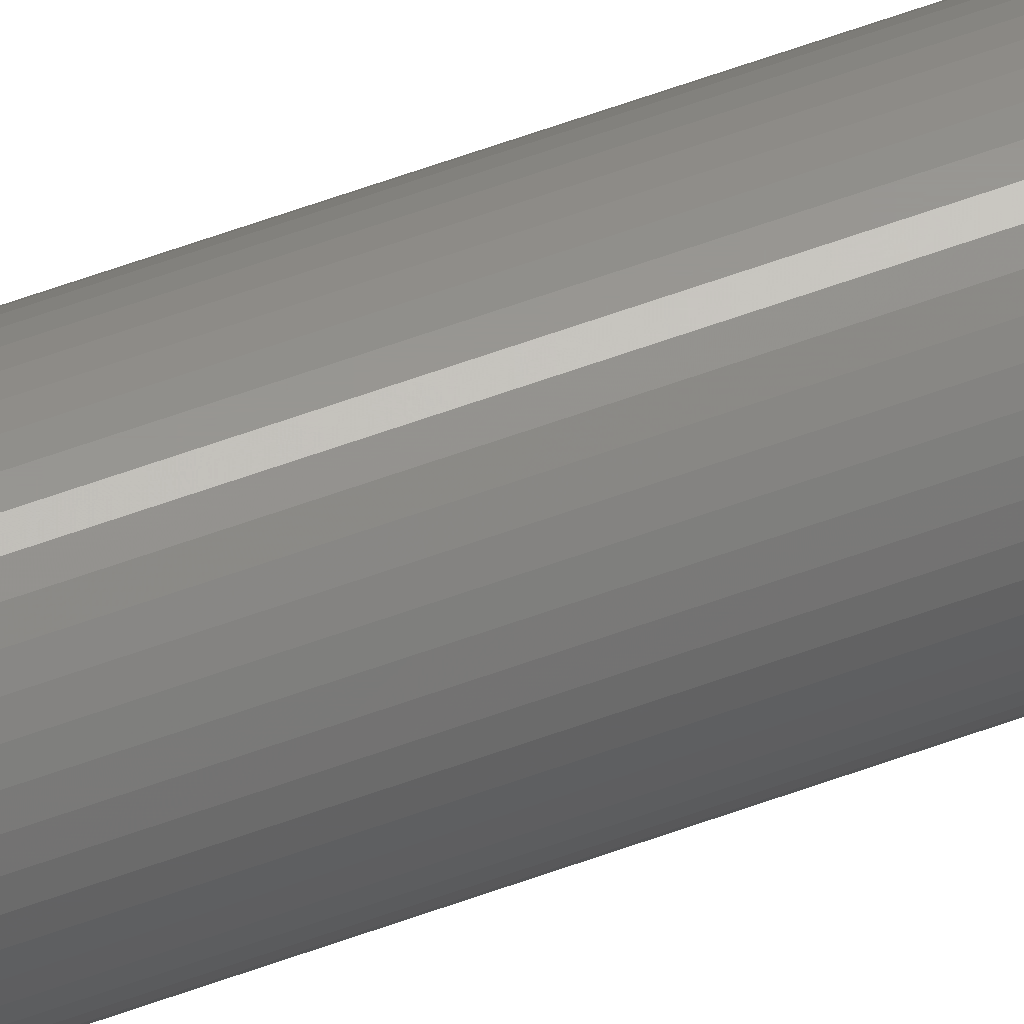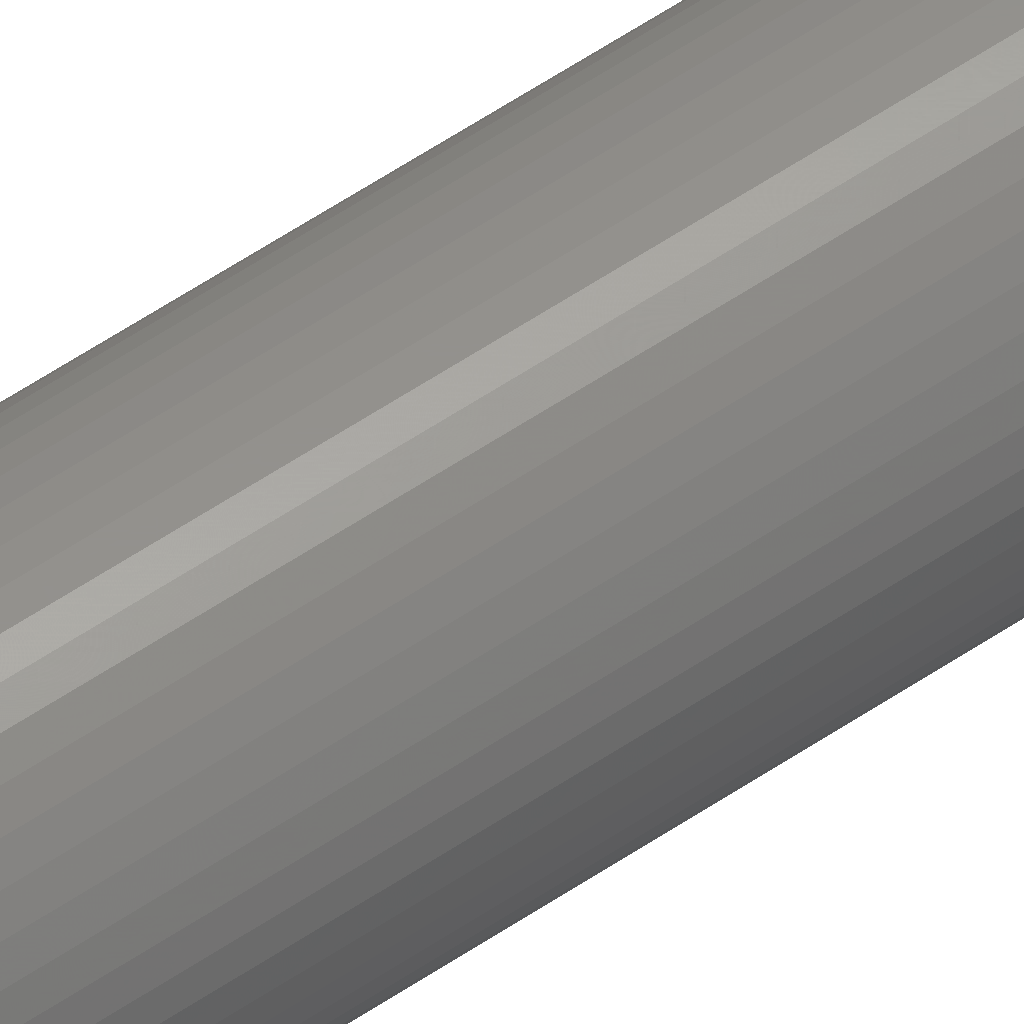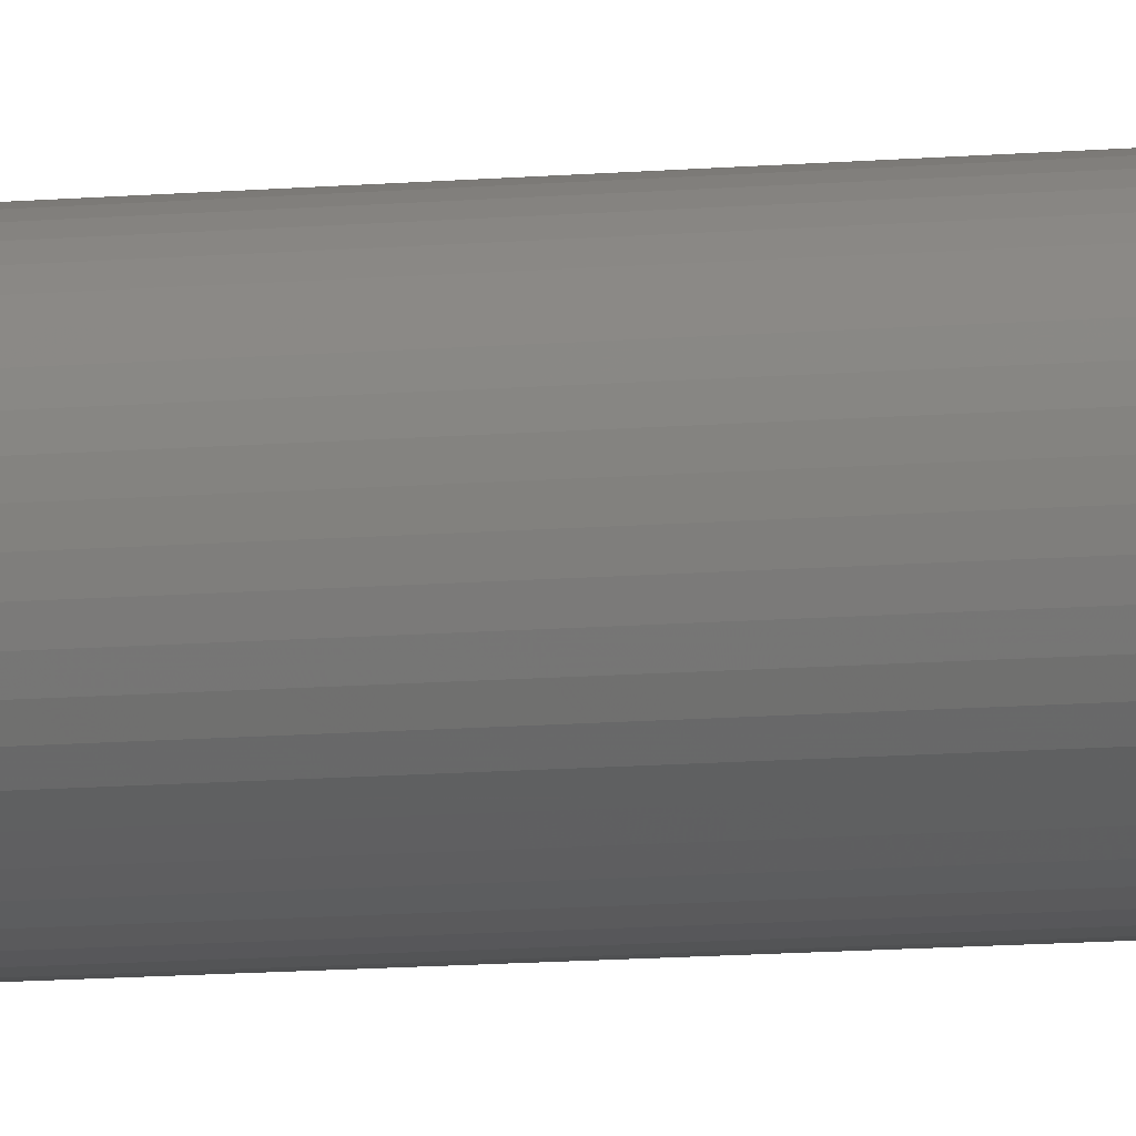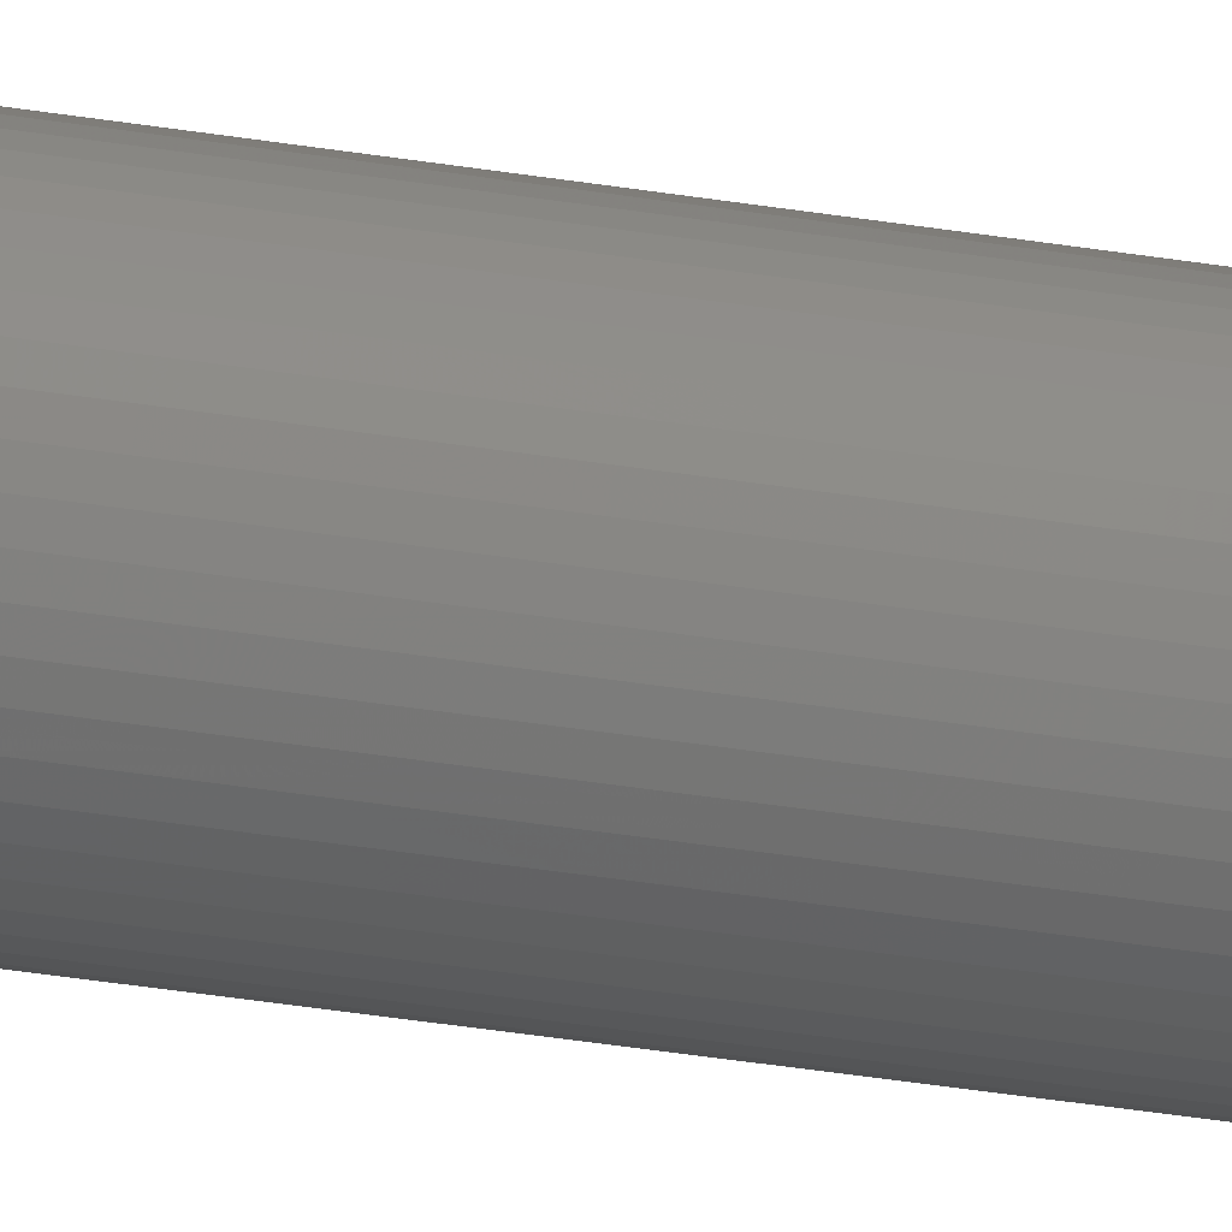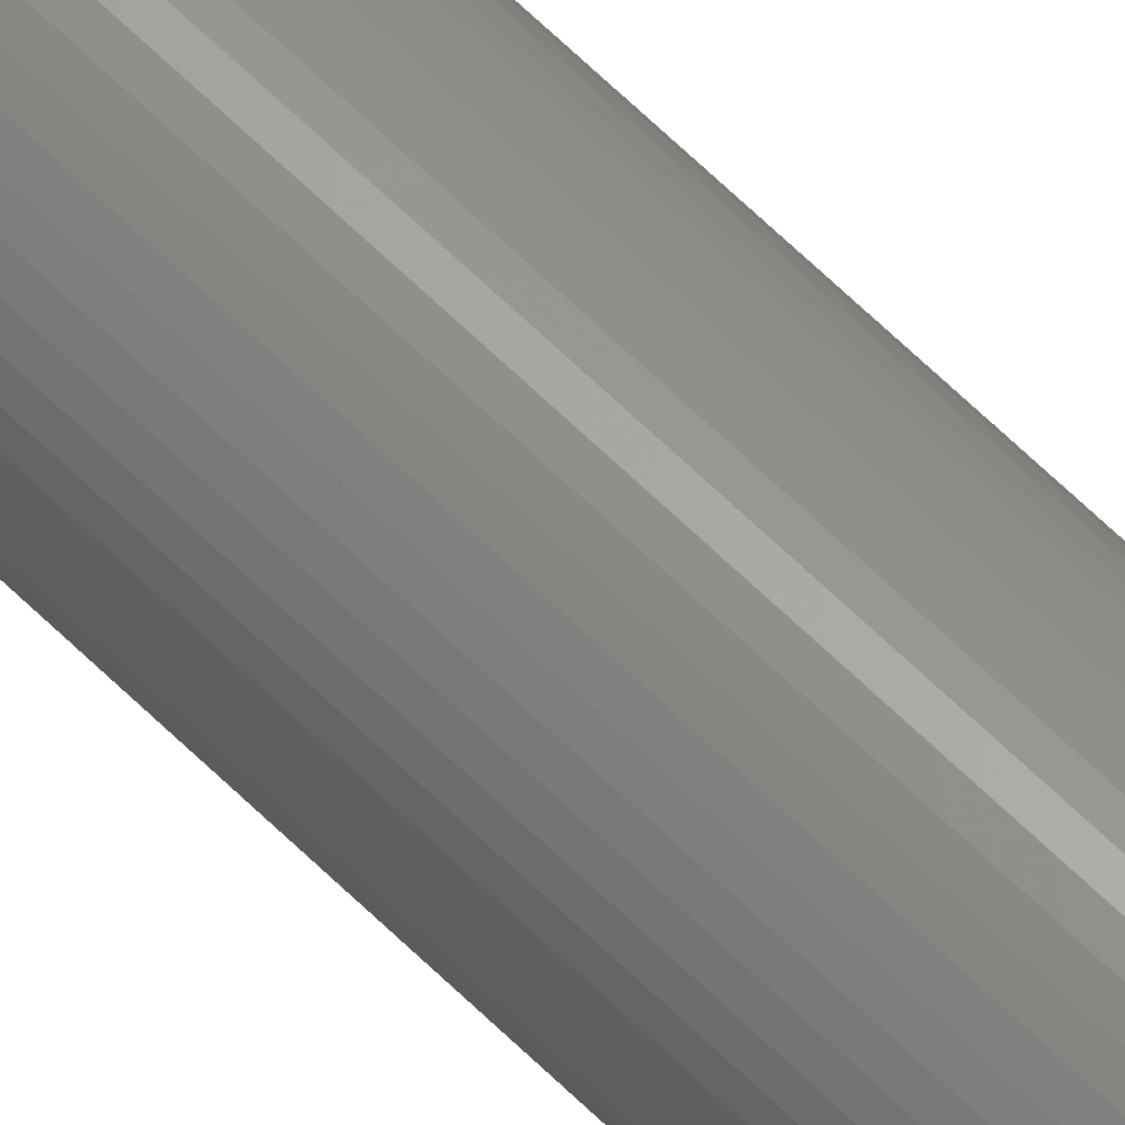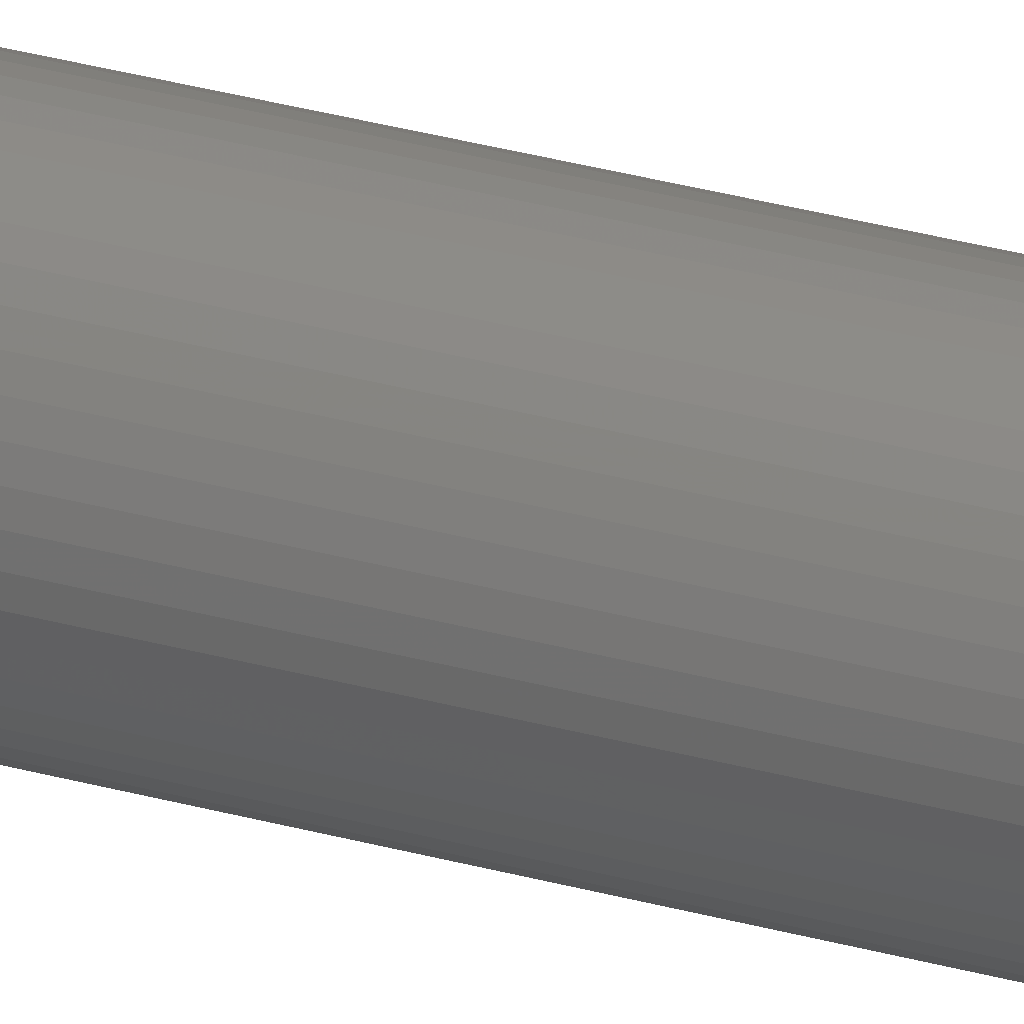
<metadata>
{"format":"stl","ext":"stl","renderer":"f3d","projection":"perspective","resolution":1024,"background":"white","views":[{"elev":58.6,"azim":69.1,"up":"+Y"},{"elev":55.2,"azim":-125.9,"up":"+Y"},{"elev":-5.2,"azim":-65.1,"up":"+Y"},{"elev":-26.6,"azim":-105.9,"up":"+Y"},{"elev":63.0,"azim":-44.9,"up":"+Y"},{"elev":24.6,"azim":116.5,"up":"+Y"}]}
</metadata>
<code>
# stl→obj: 100 verts, 196 faces
v 1.85 0 40.5
v 1.835 0.2319 -40.5
v 1.835 0.2319 40.5
v 1.85 0 -40.5
v 1.792 0.4601 -40.5
v 1.792 0.4601 40.5
v 0.1162 1.846 -40.5
v -0.1162 1.846 40.5
v 0.1162 1.846 40.5
v -0.1162 1.846 -40.5
v 1.835 -0.2319 -40.5
v 1.792 -0.4601 -40.5
v 1.72 -0.681 -40.5
v 1.72 0.681 -40.5
v 1.621 -0.8912 -40.5
v 1.621 0.8912 -40.5
v 1.497 -1.087 -40.5
v 1.497 1.087 -40.5
v 1.349 -1.266 -40.5
v 1.349 1.266 -40.5
v 1.179 -1.425 -40.5
v 1.179 1.425 -40.5
v 0.9913 -1.562 -40.5
v 0.9913 1.562 -40.5
v 0.7877 -1.674 -40.5
v 0.7877 1.674 -40.5
v 0.5717 -1.759 -40.5
v 0.5717 1.759 -40.5
v 0.3467 -1.817 -40.5
v 0.3467 1.817 -40.5
v 0.1162 -1.846 -40.5
v -0.1162 -1.846 -40.5
v -0.3467 -1.817 -40.5
v -0.3467 1.817 -40.5
v -0.5717 -1.759 -40.5
v -0.5717 1.759 -40.5
v -0.7877 -1.674 -40.5
v -0.7877 1.674 -40.5
v -0.9913 -1.562 -40.5
v -0.9913 1.562 -40.5
v -1.179 -1.425 -40.5
v -1.179 1.425 -40.5
v -1.349 -1.266 -40.5
v -1.349 1.266 -40.5
v -1.497 -1.087 -40.5
v -1.497 1.087 -40.5
v -1.621 -0.8912 -40.5
v -1.621 0.8912 -40.5
v -1.72 -0.681 -40.5
v -1.72 0.681 -40.5
v -1.792 -0.4601 -40.5
v -1.792 0.4601 -40.5
v -1.835 -0.2319 -40.5
v -1.835 0.2319 -40.5
v -1.85 0 -40.5
v 1.179 1.425 40.5
v 1.349 1.266 40.5
v -1.349 1.266 40.5
v -1.179 1.425 40.5
v 1.835 -0.2319 40.5
v 1.792 -0.4601 40.5
v 1.72 0.681 40.5
v 1.72 -0.681 40.5
v 1.621 0.8912 40.5
v 1.621 -0.8912 40.5
v 1.497 1.087 40.5
v 1.497 -1.087 40.5
v 1.349 -1.266 40.5
v 1.179 -1.425 40.5
v 0.9913 1.562 40.5
v 0.9913 -1.562 40.5
v 0.7877 1.674 40.5
v 0.7877 -1.674 40.5
v 0.5717 1.759 40.5
v 0.5717 -1.759 40.5
v 0.3467 1.817 40.5
v 0.3467 -1.817 40.5
v 0.1162 -1.846 40.5
v -0.1162 -1.846 40.5
v -0.3467 1.817 40.5
v -0.3467 -1.817 40.5
v -0.5717 1.759 40.5
v -0.5717 -1.759 40.5
v -0.7877 1.674 40.5
v -0.7877 -1.674 40.5
v -0.9913 1.562 40.5
v -0.9913 -1.562 40.5
v -1.179 -1.425 40.5
v -1.349 -1.266 40.5
v -1.497 1.087 40.5
v -1.497 -1.087 40.5
v -1.621 0.8912 40.5
v -1.621 -0.8912 40.5
v -1.72 0.681 40.5
v -1.72 -0.681 40.5
v -1.792 0.4601 40.5
v -1.792 -0.4601 40.5
v -1.835 0.2319 40.5
v -1.835 -0.2319 40.5
v -1.85 0 40.5
f 1 2 3
f 2 1 4
f 3 5 6
f 5 3 2
f 7 8 9
f 8 7 10
f 11 2 4
f 12 2 11
f 12 5 2
f 13 5 12
f 13 14 5
f 15 14 13
f 15 16 14
f 17 16 15
f 17 18 16
f 19 18 17
f 19 20 18
f 21 20 19
f 21 22 20
f 23 22 21
f 23 24 22
f 25 24 23
f 25 26 24
f 27 26 25
f 27 28 26
f 29 28 27
f 29 30 28
f 31 30 29
f 31 7 30
f 32 7 31
f 32 10 7
f 33 10 32
f 33 34 10
f 35 34 33
f 35 36 34
f 37 36 35
f 37 38 36
f 39 38 37
f 39 40 38
f 41 40 39
f 41 42 40
f 43 42 41
f 43 44 42
f 45 44 43
f 45 46 44
f 47 46 45
f 47 48 46
f 49 48 47
f 49 50 48
f 51 50 49
f 51 52 50
f 53 52 51
f 53 54 52
f 54 53 55
f 20 56 57
f 56 20 22
f 42 58 59
f 58 42 44
f 3 60 1
f 6 60 3
f 6 61 60
f 62 61 6
f 62 63 61
f 64 63 62
f 64 65 63
f 66 65 64
f 66 67 65
f 57 67 66
f 57 68 67
f 56 68 57
f 56 69 68
f 70 69 56
f 70 71 69
f 72 71 70
f 72 73 71
f 74 73 72
f 74 75 73
f 76 75 74
f 76 77 75
f 9 77 76
f 9 78 77
f 8 78 9
f 8 79 78
f 80 79 8
f 80 81 79
f 82 81 80
f 82 83 81
f 84 83 82
f 84 85 83
f 86 85 84
f 86 87 85
f 59 87 86
f 59 88 87
f 58 88 59
f 58 89 88
f 90 89 58
f 90 91 89
f 92 91 90
f 92 93 91
f 94 93 92
f 94 95 93
f 96 95 94
f 96 97 95
f 98 97 96
f 98 99 97
f 99 98 100
f 36 84 82
f 84 36 38
f 62 16 64
f 16 62 14
f 28 76 74
f 76 28 30
f 24 72 70
f 72 24 26
f 50 92 48
f 92 50 94
f 10 80 8
f 80 10 34
f 63 12 61
f 12 63 13
f 64 18 66
f 18 64 16
f 26 74 72
f 74 26 28
f 22 70 56
f 70 22 24
f 46 58 44
f 58 46 90
f 52 94 50
f 94 52 96
f 55 98 54
f 98 55 100
f 38 86 84
f 86 38 40
f 60 4 1
f 4 60 11
f 67 15 65
f 15 67 17
f 43 88 89
f 88 43 41
f 47 95 49
f 95 47 93
f 45 93 47
f 93 45 91
f 53 100 55
f 100 53 99
f 32 78 79
f 78 32 31
f 25 71 73
f 71 25 23
f 6 14 62
f 14 6 5
f 66 20 57
f 20 66 18
f 30 9 76
f 9 30 7
f 48 90 46
f 90 48 92
f 54 96 52
f 96 54 98
f 40 59 86
f 59 40 42
f 34 82 80
f 82 34 36
f 68 17 67
f 17 68 19
f 65 13 63
f 13 65 15
f 61 11 60
f 11 61 12
f 37 83 85
f 83 37 35
f 43 91 45
f 91 43 89
f 49 97 51
f 97 49 95
f 21 68 69
f 68 21 19
f 27 73 75
f 73 27 25
f 29 75 77
f 75 29 27
f 31 77 78
f 77 31 29
f 33 79 81
f 79 33 32
f 51 99 53
f 99 51 97
f 23 69 71
f 69 23 21
f 35 81 83
f 81 35 33
f 39 85 87
f 85 39 37
f 41 87 88
f 87 41 39

</code>
